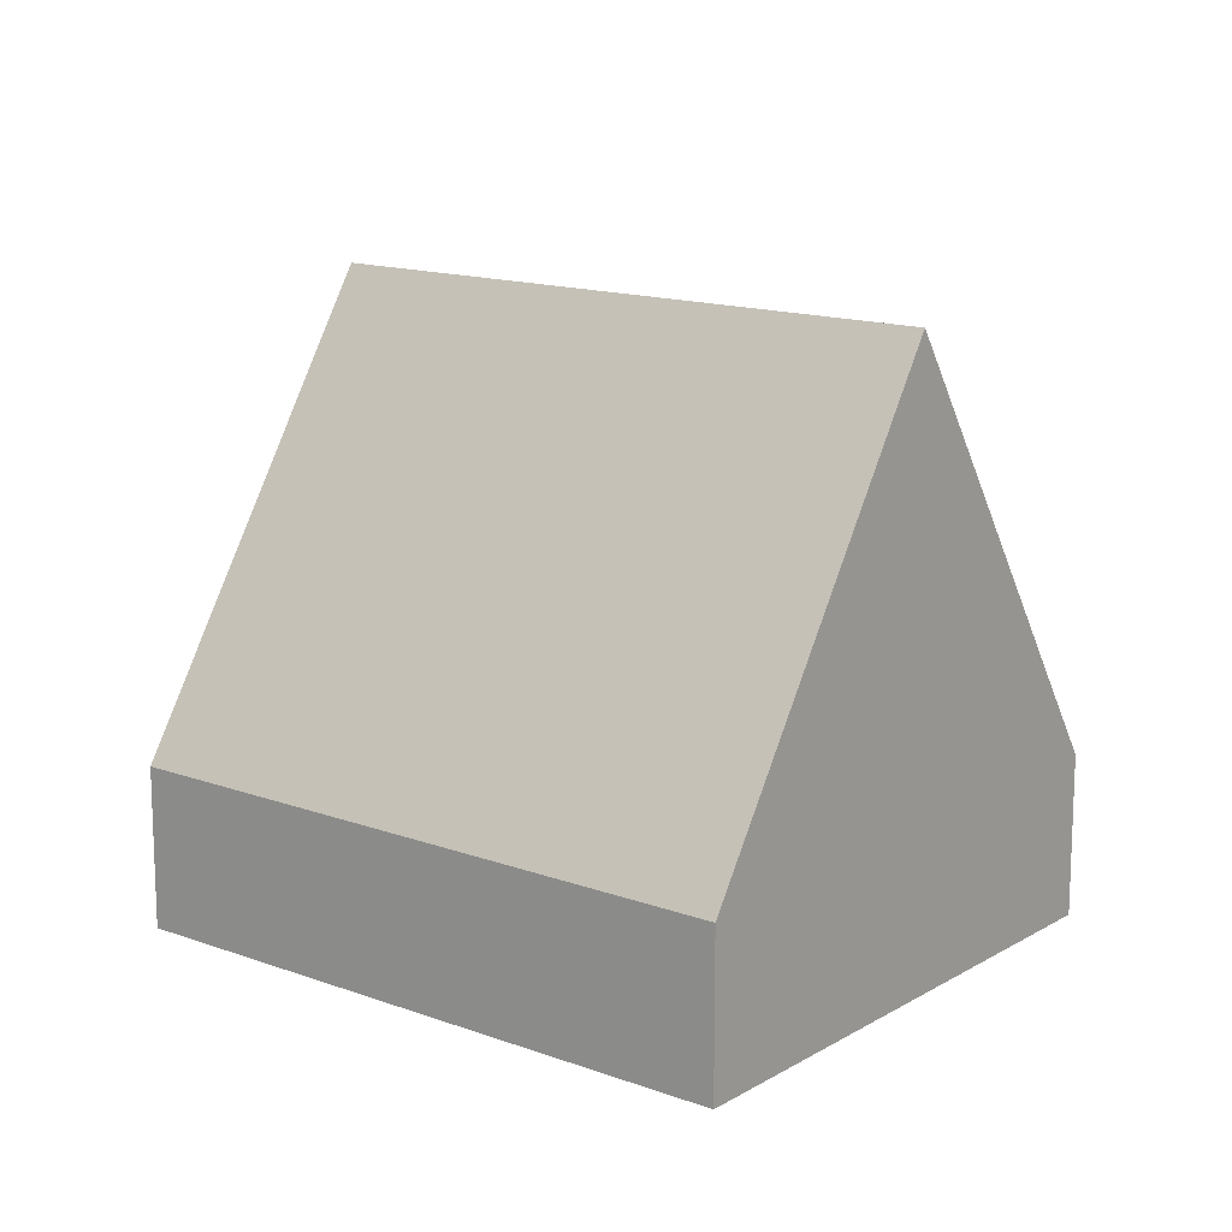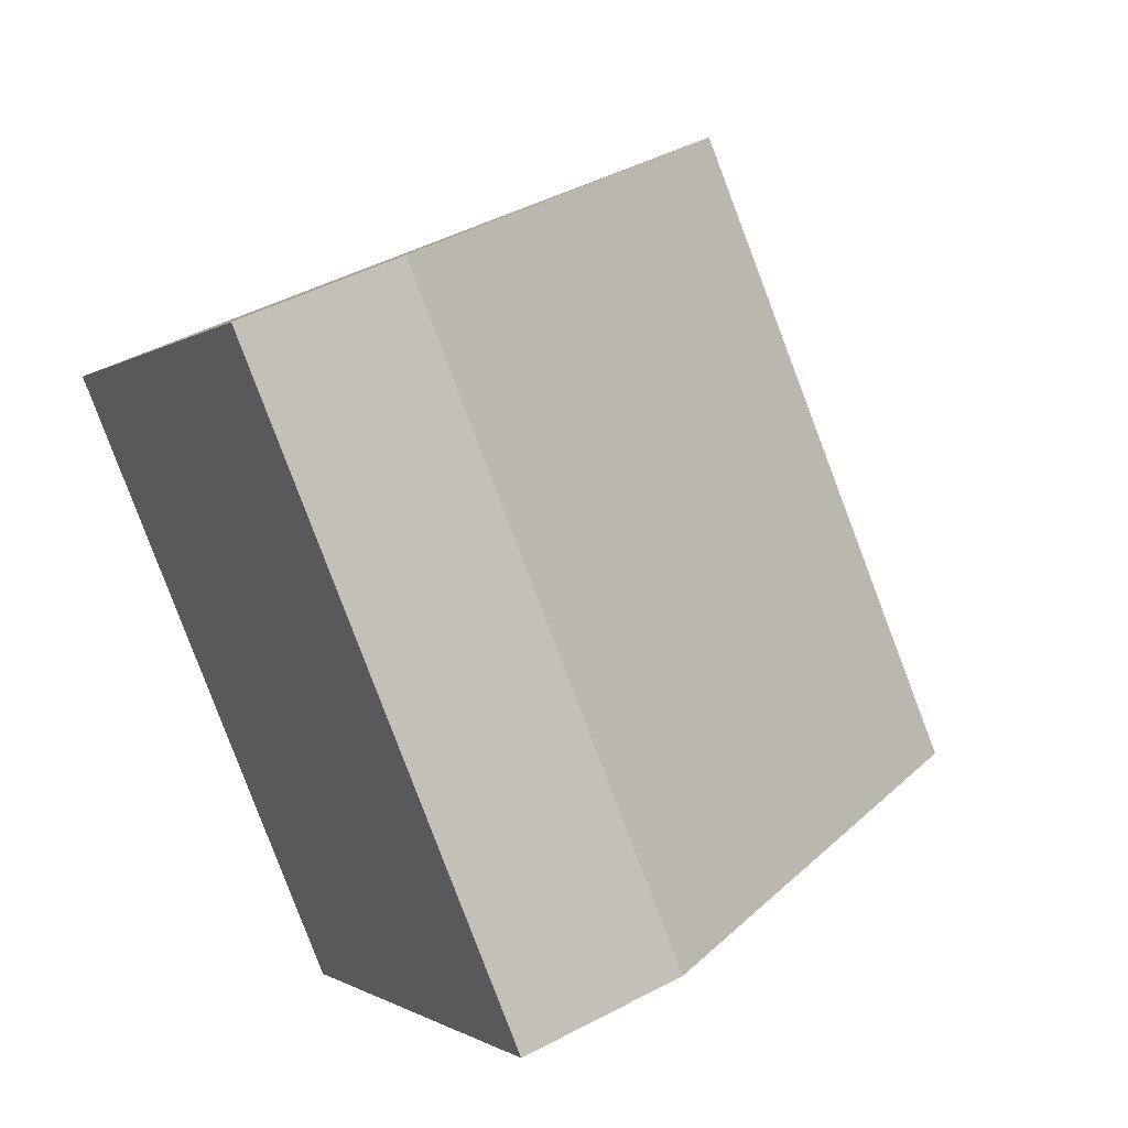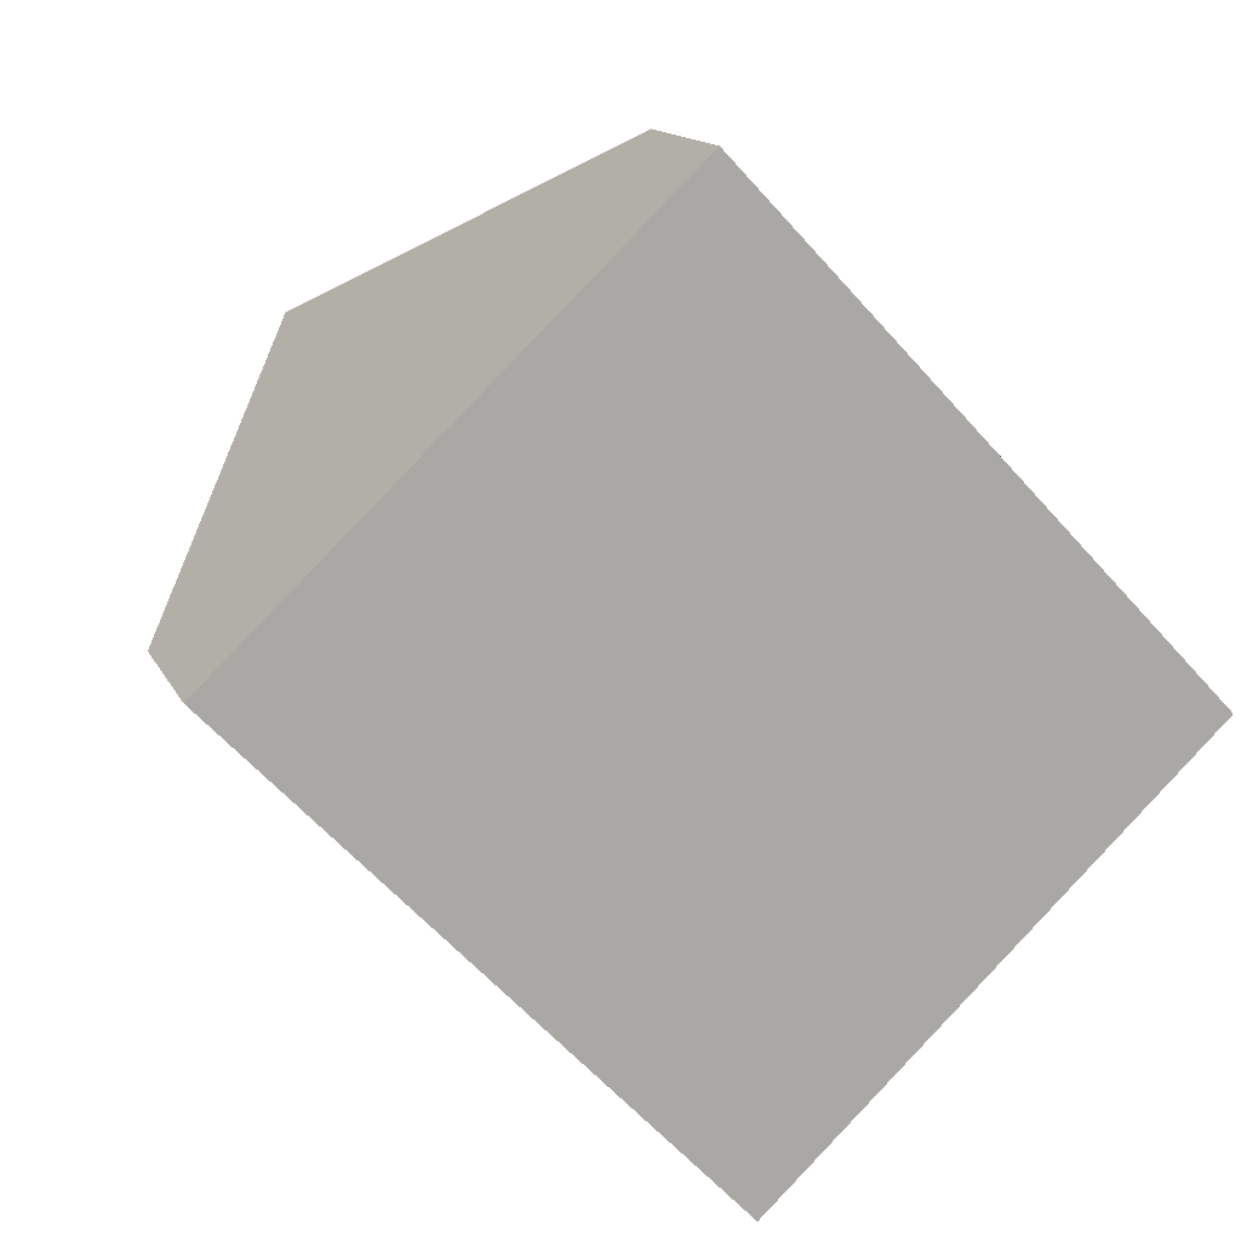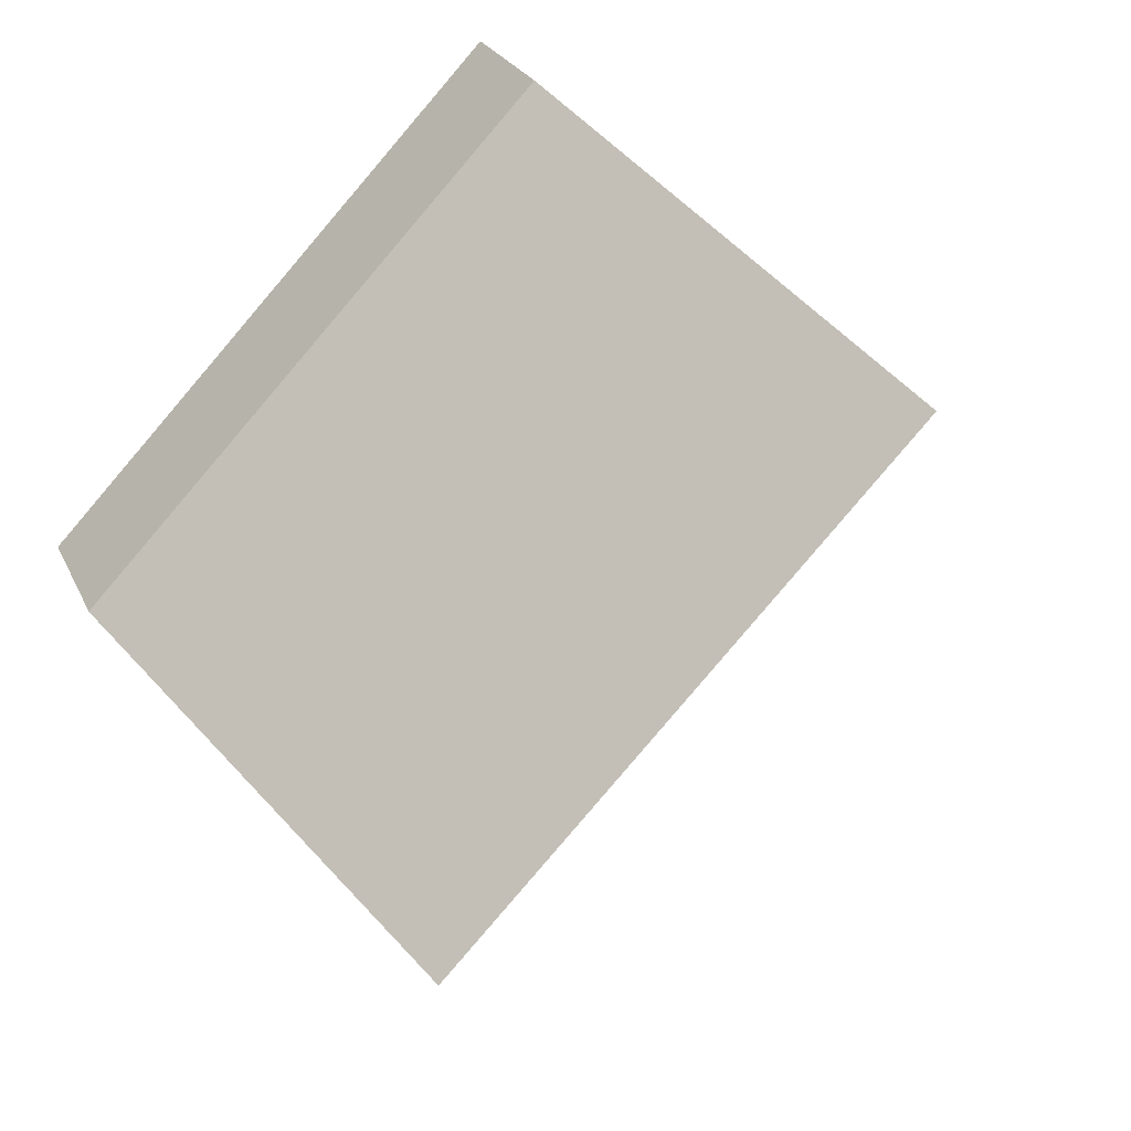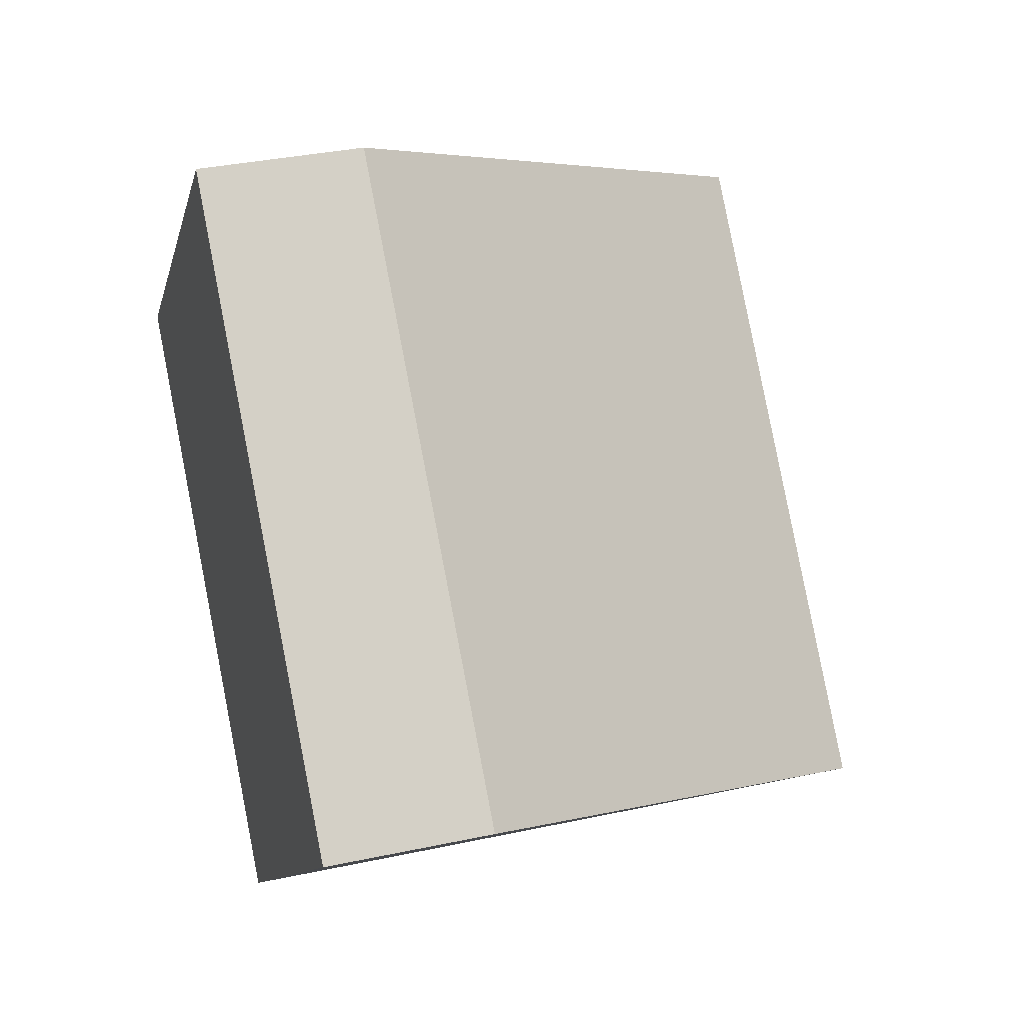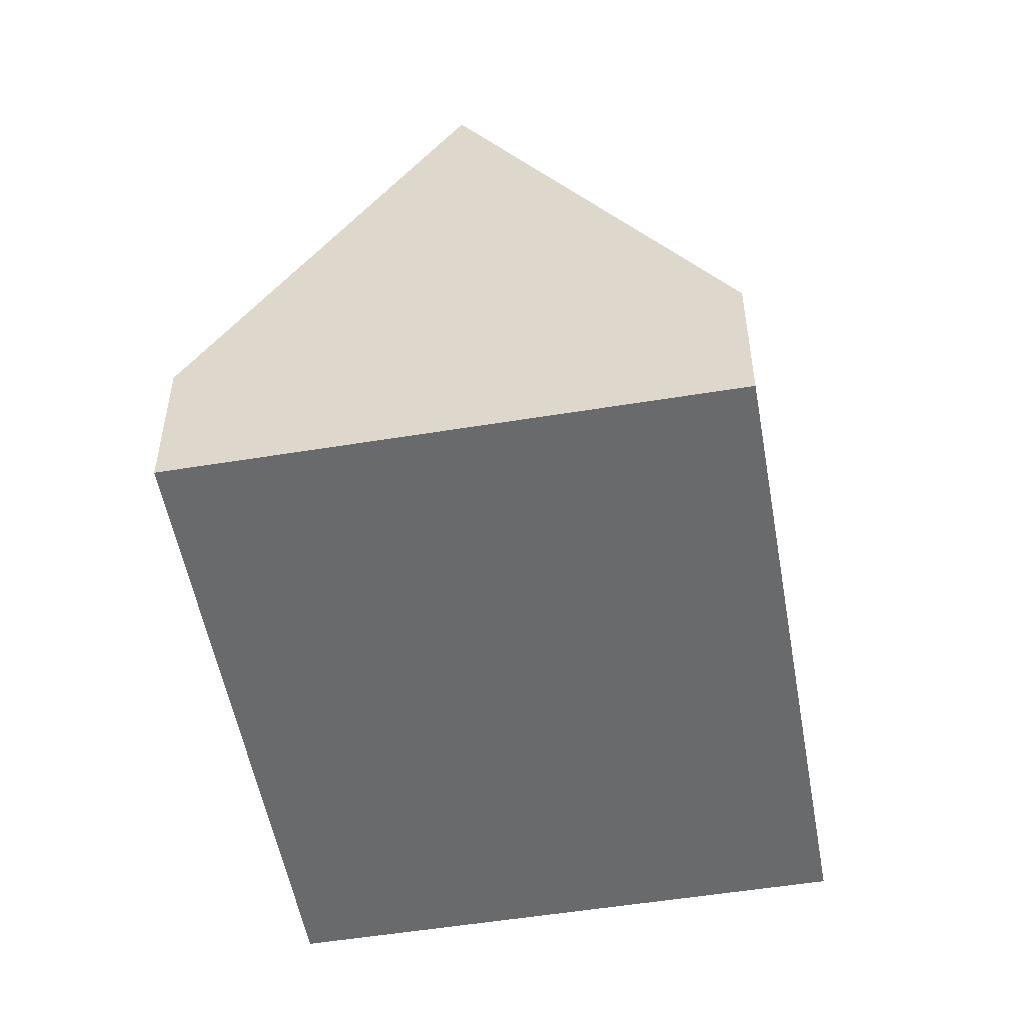
<metadata>
{"format":"obj","ext":"obj","renderer":"f3d","projection":"perspective","resolution":1024,"background":"white","views":[{"elev":14.6,"azim":-95.0,"up":"+Y"},{"elev":47.1,"azim":59.1,"up":"+Z"},{"elev":13.9,"azim":-17.9,"up":"+Z"},{"elev":24.5,"azim":160.1,"up":"+Z"},{"elev":34.9,"azim":74.0,"up":"+Z"},{"elev":-52.9,"azim":146.4,"up":"+Y"}]}
</metadata>
<code>
v  2.904 8.459 2.764
v  12.18 2.256 -1.162
v  9.271 8.459 -3.926
v  5.807 2.257 5.527
v  0 2.256 1.381e-16
v  6.368 2.256 -6.69
v  6.368 4.096e-16 -6.69
v  0 0 0
v  2.904 -1.692e-16 2.764
v  5.807 -3.384e-16 5.527
v  12.18 7.115e-17 -1.162
v  9.271 2.404e-16 -3.926
g defaultobject
f 1 2 3
f 2 1 4
f 5 3 6
f 3 5 1
f 7 5 6
f 5 7 8
f 8 1 5
f 1 8 4
f 4 8 9
f 4 9 10
f 10 2 4
f 2 10 11
f 2 6 3
f 6 2 7
f 7 2 12
f 12 2 11
f 12 8 7
f 8 12 9
f 9 12 11
f 9 11 10

</code>
